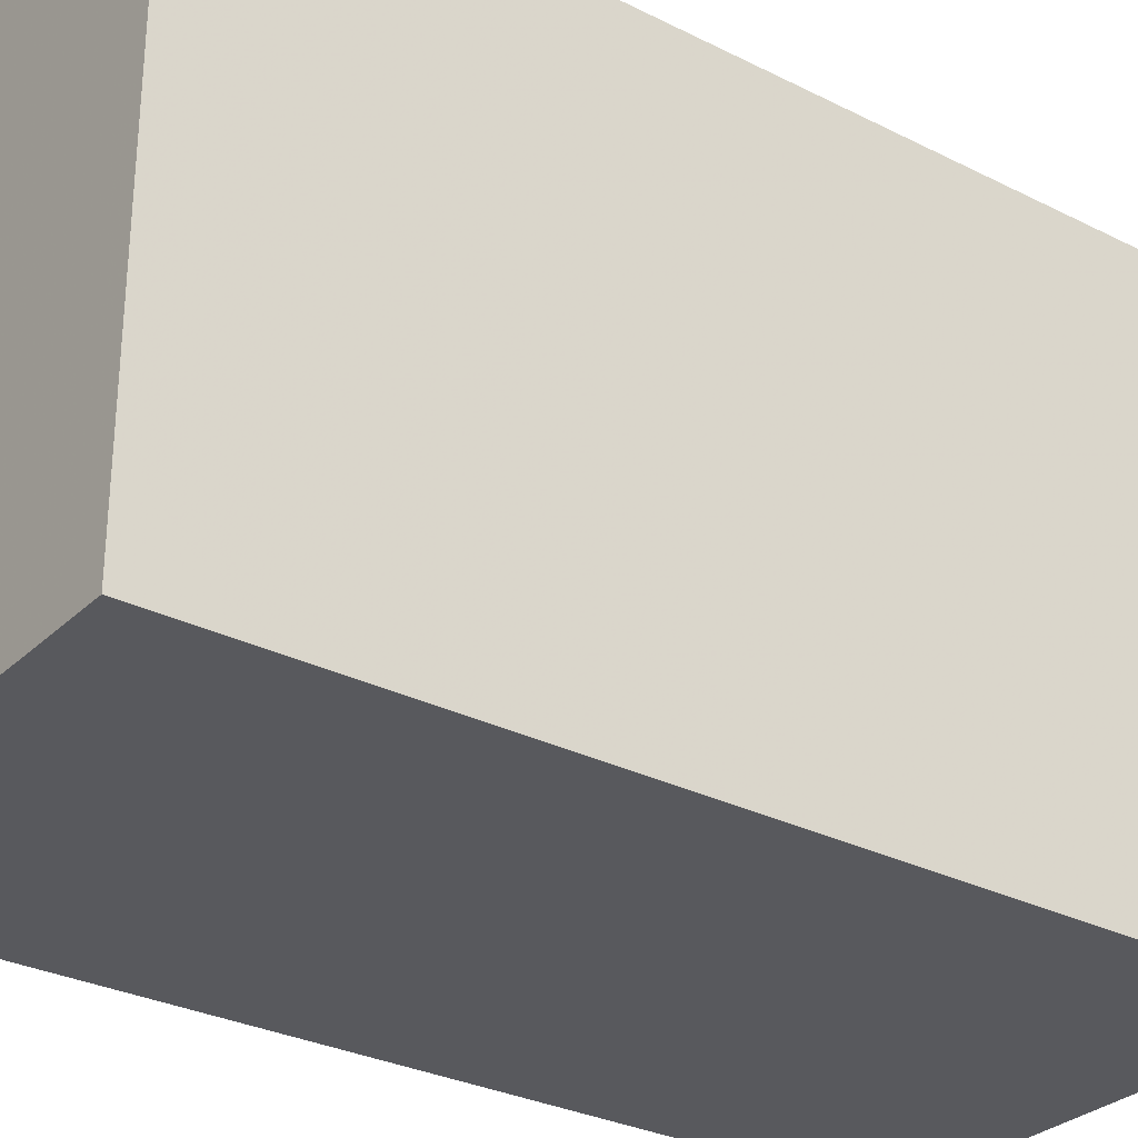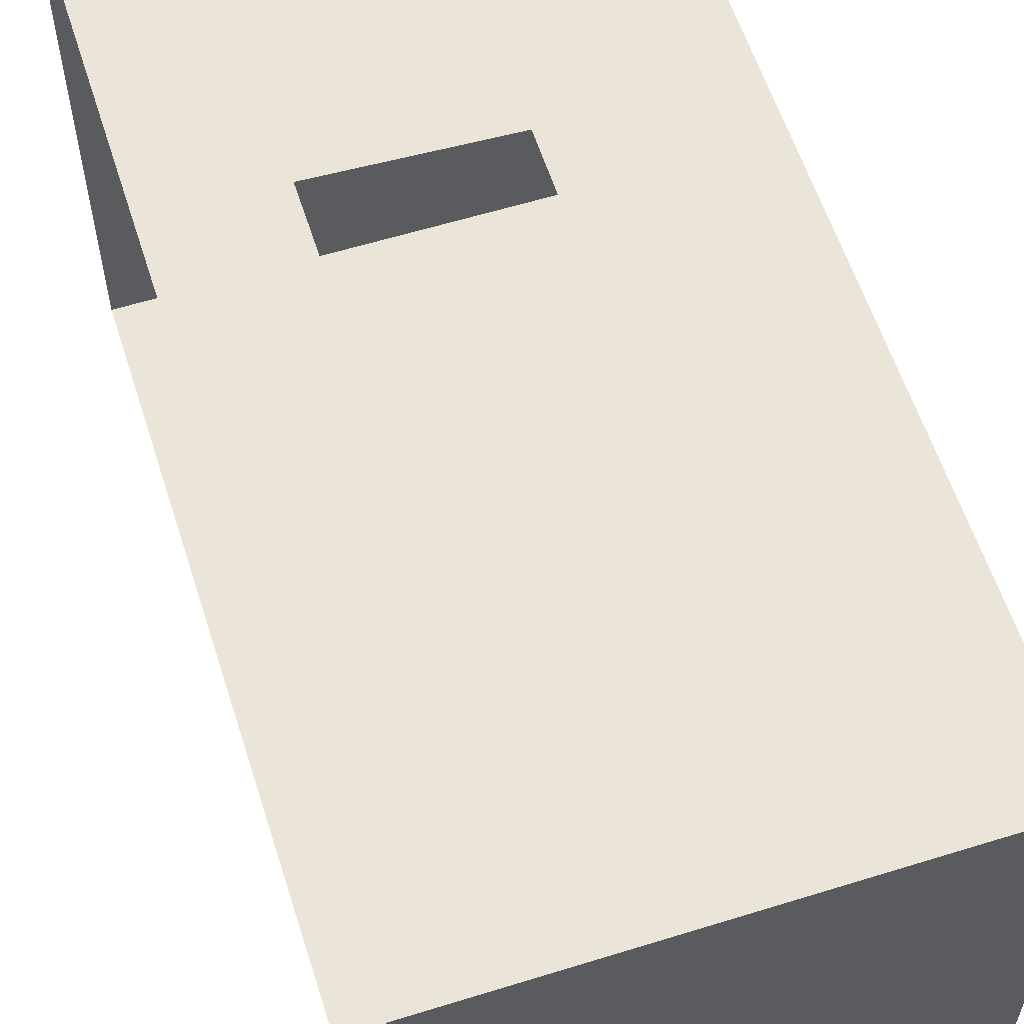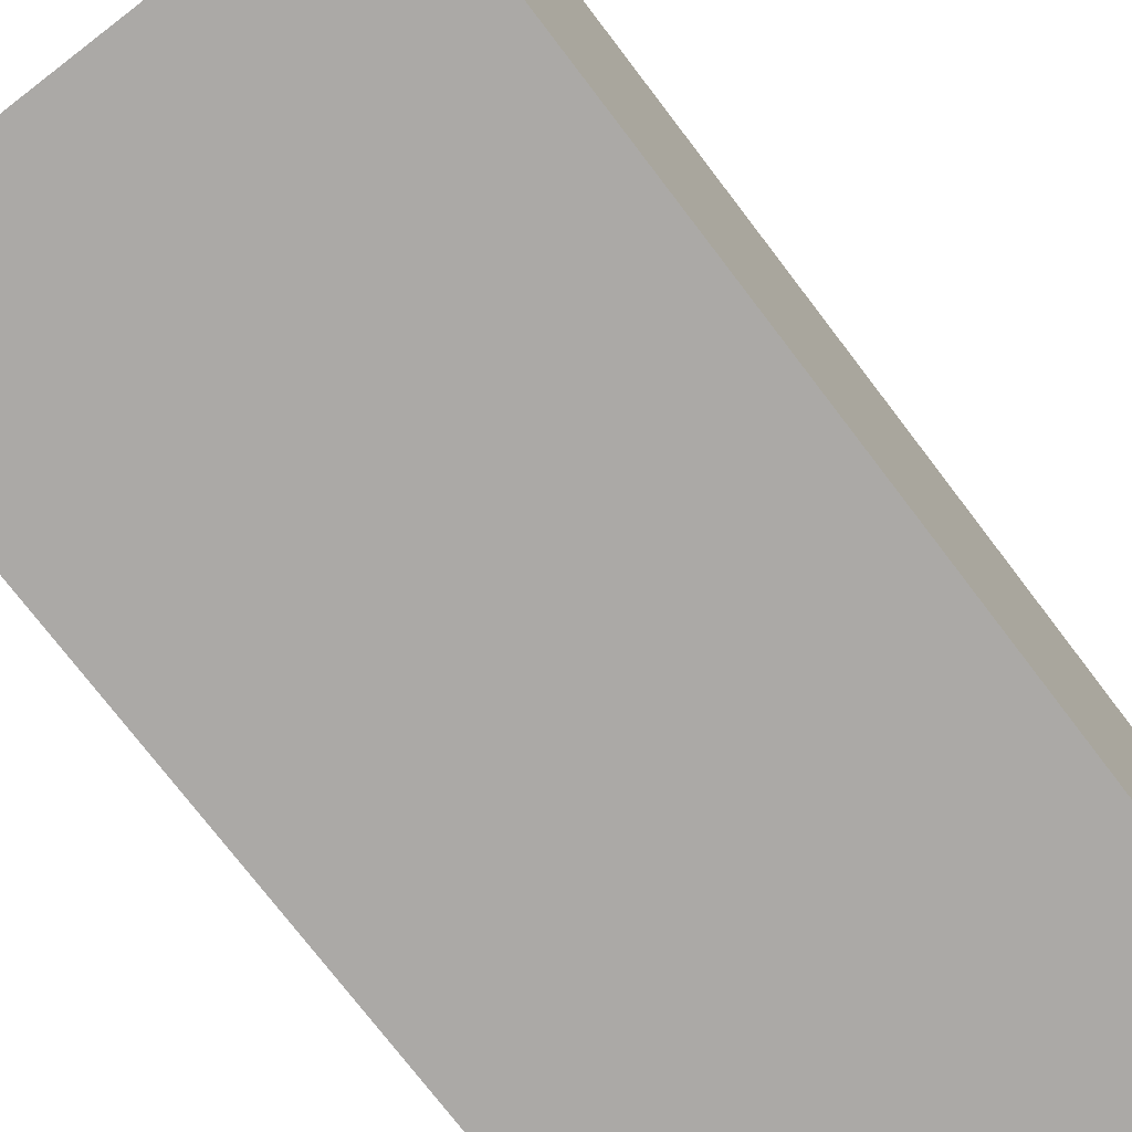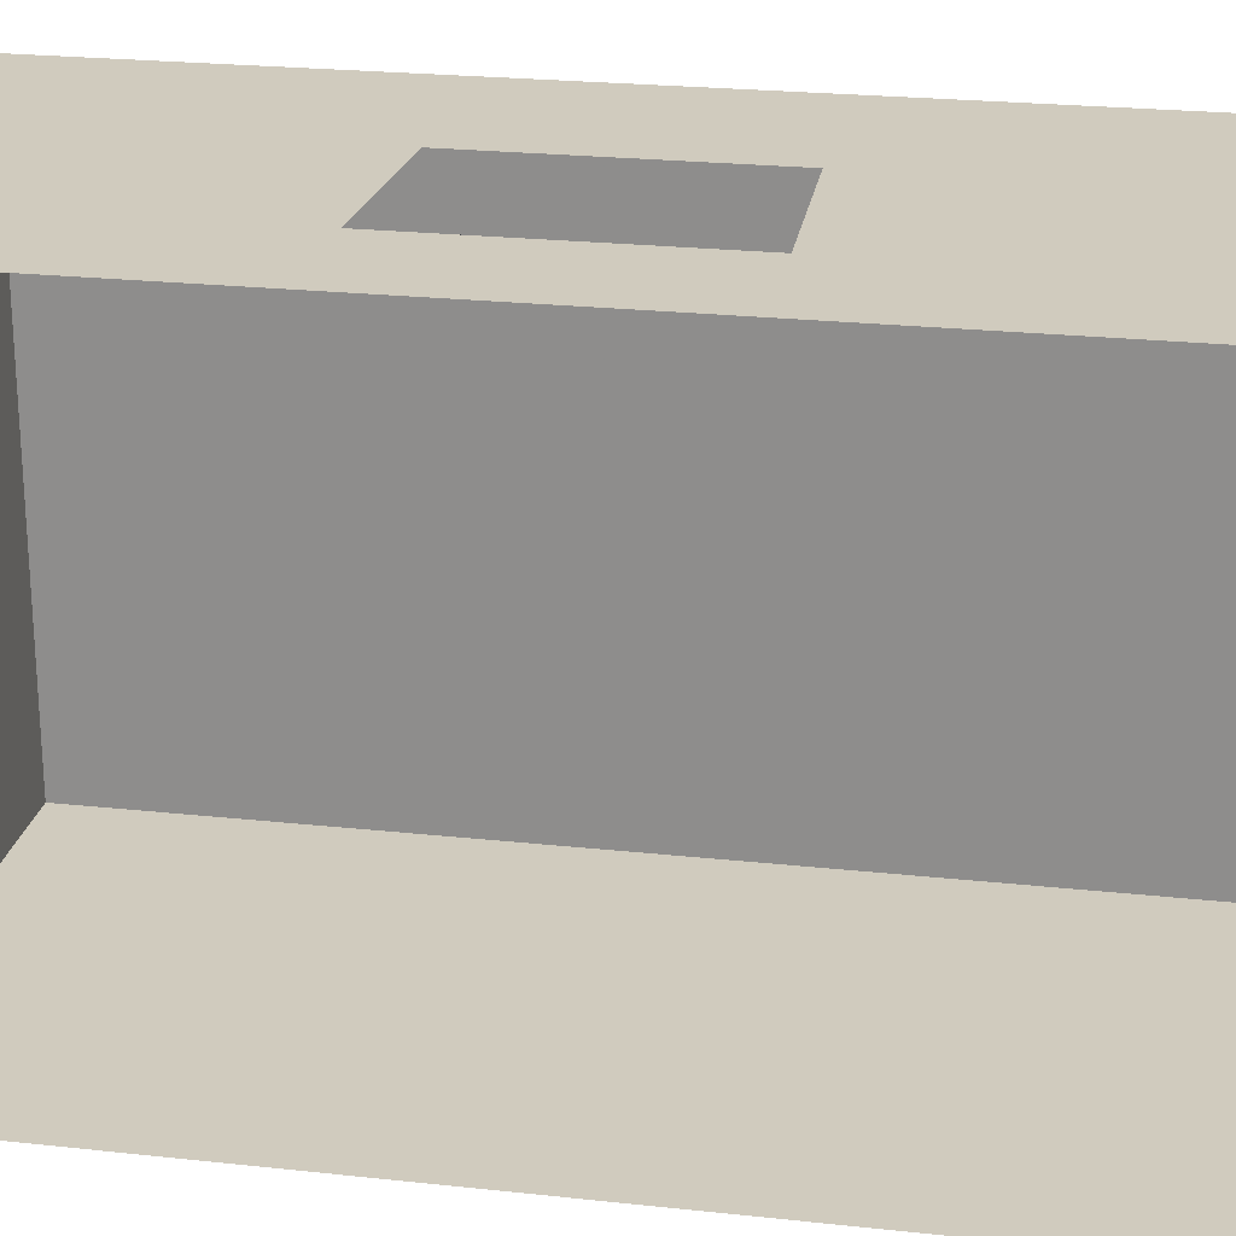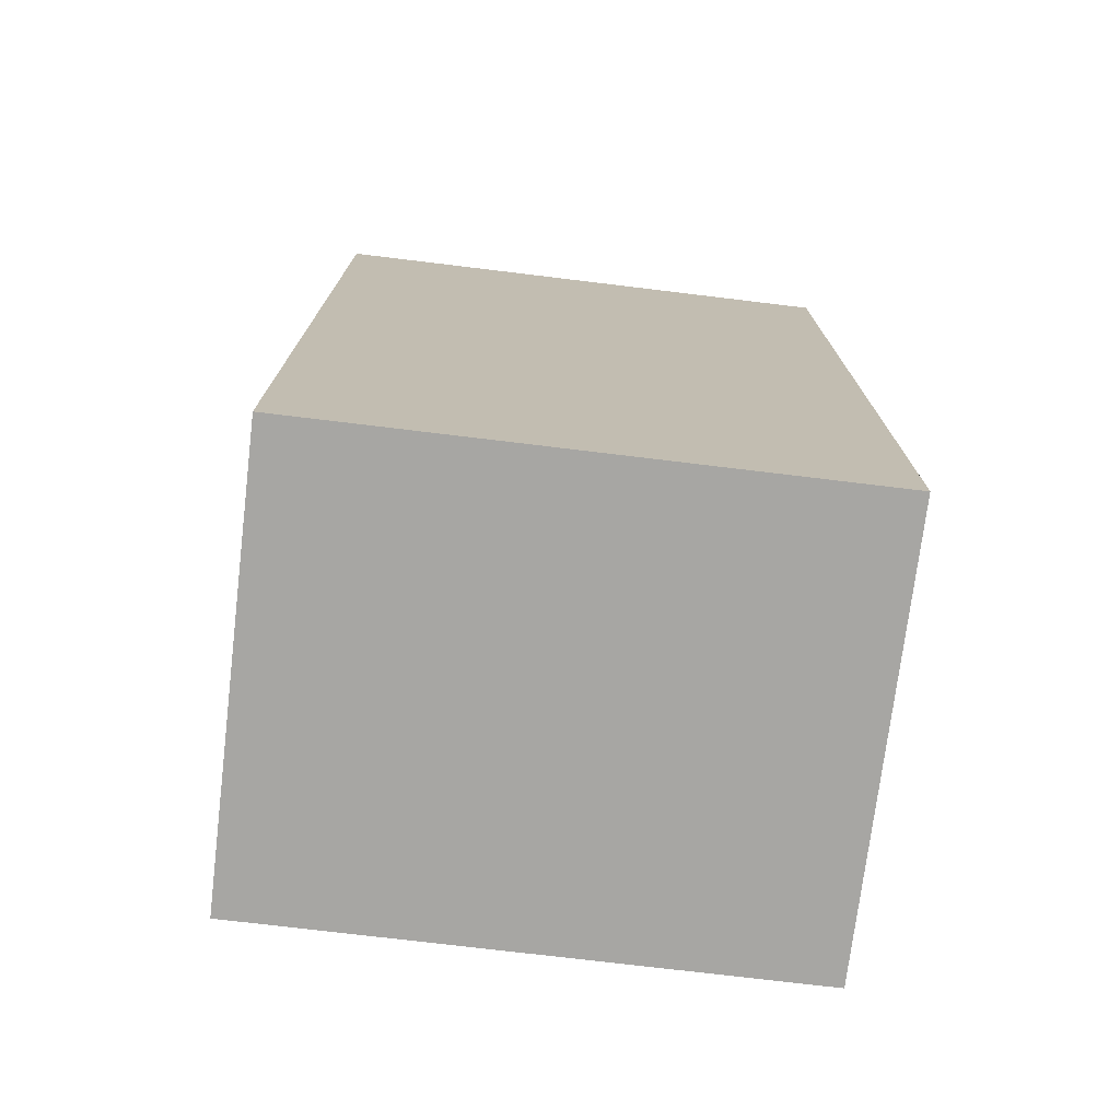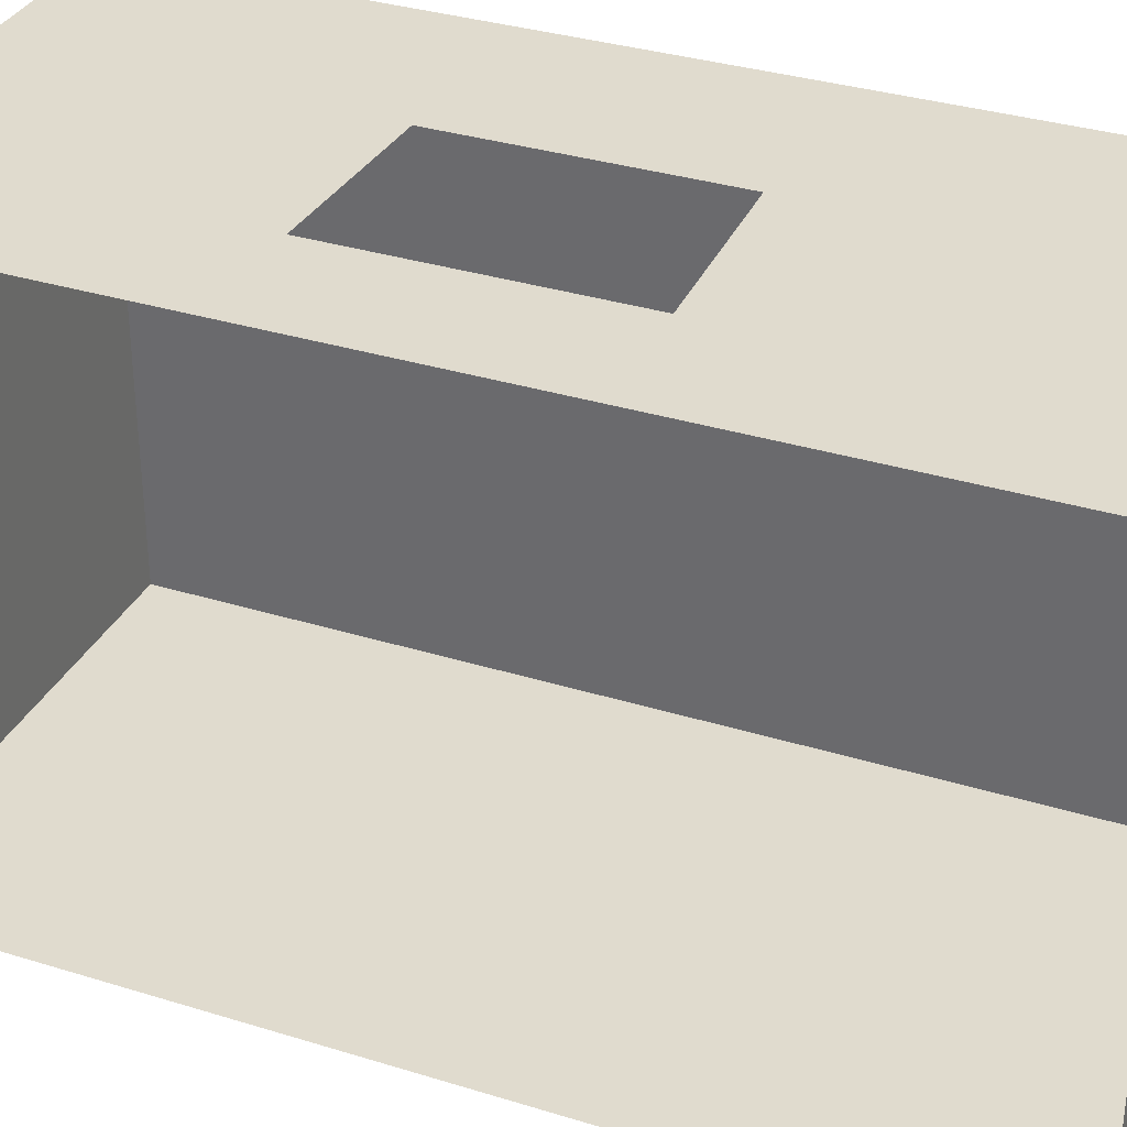
<metadata>
{"format":"obj","ext":"obj","renderer":"f3d","projection":"perspective","resolution":1024,"background":"white","views":[{"elev":-29.9,"azim":53.6,"up":"+Y"},{"elev":59.3,"azim":-17.7,"up":"+Y"},{"elev":-75.6,"azim":37.4,"up":"+Y"},{"elev":23.3,"azim":-79.5,"up":"+Y"},{"elev":-74.1,"azim":83.1,"up":"+Z"},{"elev":33.5,"azim":-67.0,"up":"+Y"}]}
</metadata>
<code>
g Cap_2_1
v 51.78 639.1 770.5
v 53.11 639.1 766.7
v 53.73 639.1 762.9
v 53.71 639.1 758.9
v 52.57 639.1 752.9
v 49.32 639.1 744.5
v 40.14 639.1 729.2
v 10.41 639.1 684
v 6.55 639.1 674
v 4.851 639.1 666.3
v 4.396 639.1 661.2
v 4.55 639.1 656
v 5.495 639.1 650.8
v 8.537 639.1 642.6
v 15.19 639.1 631.1
v 34.93 639.1 607
v 92.87 639.1 542.3
v 99.22 639.1 530.8
v 102 639.1 522.6
v 102.7 639.1 517.3
v 102.7 639.1 514.7
v 102 639.1 509.7
v 100.1 639.1 505.2
v 97.03 639.1 501.2
v 92.97 639.1 497.8
v 87.97 639.1 494.9
v 78.91 639.1 491.7
v 64.39 639.1 489.2
v 38.89 639.1 488.9
v 1.814 639.1 494.2
v -29.29 639.1 503.3
v -51.82 639.1 513.7
v -63.41 639.1 521.7
v -67.91 639.1 526
v -71.41 639.1 530.4
v -75.71 639.1 538.1
v -82.15 639.1 555.2
v -91.92 639.1 600.3
v -97.58 639.1 672.4
v -94.97 639.1 717
v -92.2 639.1 730.8
v -88.38 639.1 741.2
v -85.78 639.1 745.5
v -80.43 639.1 751.6
v -70.93 639.1 759.2
v -56.06 639.1 767.7
v -31.63 639.1 777.1
v -5.716 639.1 783
v 15.4 639.1 784.7
v 27.91 639.1 783.8
v 36.08 639.1 782.1
v 42.94 639.1 779.3
v 46.67 639.1 776.9
v 49.63 639.1 774
f 54 53 52 51 50 49 48 47 46 45 44 43 42 41 40 39 38 37 36 35 34 33 32 31 30 29 28 27 26 25 24 23 22 21 20 19 18 17 16 15 14 13 12 11 10 9 8 7 6 5 4 3 2 1
g Skyscraper Skyscraper_Roof
v -519.4 -639.9 1070
v -519.4 639.9 1070
v -389.5 -639.9 1070
v -389.5 639.9 1070
v -259.7 -639.9 1070
v -259.7 639.9 1070
v -129.8 -639.9 1070
v -129.8 639.9 1070
v 0 -639.9 1070
v 0 639.9 1070
v 129.8 -639.9 1070
v 129.8 639.9 1070
v 259.7 -639.9 1070
v 259.7 639.9 1070
v 389.5 -639.9 1070
v 389.5 639.9 1070
v 519.4 -639.9 1070
v 519.4 639.9 1070
v 519.4 -639.9 -1070
v 519.4 639.9 -1070
v 389.5 -639.9 -1070
v 389.5 639.9 -1070
v 259.7 -639.9 -1070
v 259.7 639.9 -1070
v 129.8 -639.9 -1070
v 129.8 639.9 -1070
v 0 -639.9 -1070
v 0 639.9 -1070
v -129.8 -639.9 -1070
v -129.8 639.9 -1070
v -259.7 -639.9 -1070
v -259.7 639.9 -1070
v -389.5 -639.9 -1070
v -389.5 639.9 -1070
v -519.4 -639.9 -1070
v -519.4 639.9 -1070
v -259.7 639.9 274
v -129.8 639.9 270.2
v 0 639.9 266.4
v 129.8 639.9 262.7
v 129.8 639.9 -304.6
v 0 639.9 -309.6
v -129.8 639.9 -314.6
v -259.7 639.9 -319.7
f 60 91 98 86 88 58
f 68 78 80 95 94 66
f 58 88 90 56
f 62 92 91 60
f 64 93 92 62
f 66 94 93 64
f 70 76 78 68
f 72 74 76 70
f 97 84 86 98
f 96 82 84 97
f 95 80 82 96
g Skyscraper Skyscraper_Front
v -519.4 -639.9 1070
v -519.4 639.9 1070
v -389.5 -639.9 1070
v -389.5 639.9 1070
v -259.7 -639.9 1070
v -259.7 639.9 1070
v -129.8 -639.9 1070
v -129.8 639.9 1070
v 0 -639.9 1070
v 0 639.9 1070
v 129.8 -639.9 1070
v 129.8 639.9 1070
v 259.7 -639.9 1070
v 259.7 639.9 1070
v 389.5 -639.9 1070
v 389.5 639.9 1070
v 519.4 -639.9 1070
v 519.4 639.9 1070
v 519.4 -639.9 -1070
v 519.4 639.9 -1070
v 389.5 -639.9 -1070
v 389.5 639.9 -1070
v 259.7 -639.9 -1070
v 259.7 639.9 -1070
v 129.8 -639.9 -1070
v 129.8 639.9 -1070
v 0 -639.9 -1070
v 0 639.9 -1070
v -129.8 -639.9 -1070
v -129.8 639.9 -1070
v -259.7 -639.9 -1070
v -259.7 639.9 -1070
v -389.5 -639.9 -1070
v -389.5 639.9 -1070
v -519.4 -639.9 -1070
v -519.4 639.9 -1070
v -259.7 639.9 274
v -129.8 639.9 270.2
v 0 639.9 266.4
v 129.8 639.9 262.7
v 129.8 639.9 -304.6
v 0 639.9 -309.6
v -129.8 639.9 -314.6
v -259.7 639.9 -319.7
f 101 102 100 99
f 103 104 102 101
f 105 106 104 103
f 107 108 106 105
f 109 110 108 107
f 111 112 110 109
f 113 114 112 111
f 115 116 114 113
f 117 118 116 115
f 119 120 118 117
f 121 122 120 119
f 123 124 122 121
f 125 126 124 123
f 127 128 126 125
f 129 130 128 127
f 131 132 130 129
f 133 134 132 131
f 131 101 99 133
f 129 103 101 131
f 127 105 103 129
f 125 107 105 127
f 123 109 107 125
f 121 111 109 123
f 119 113 111 121
f 117 115 113 119

</code>
